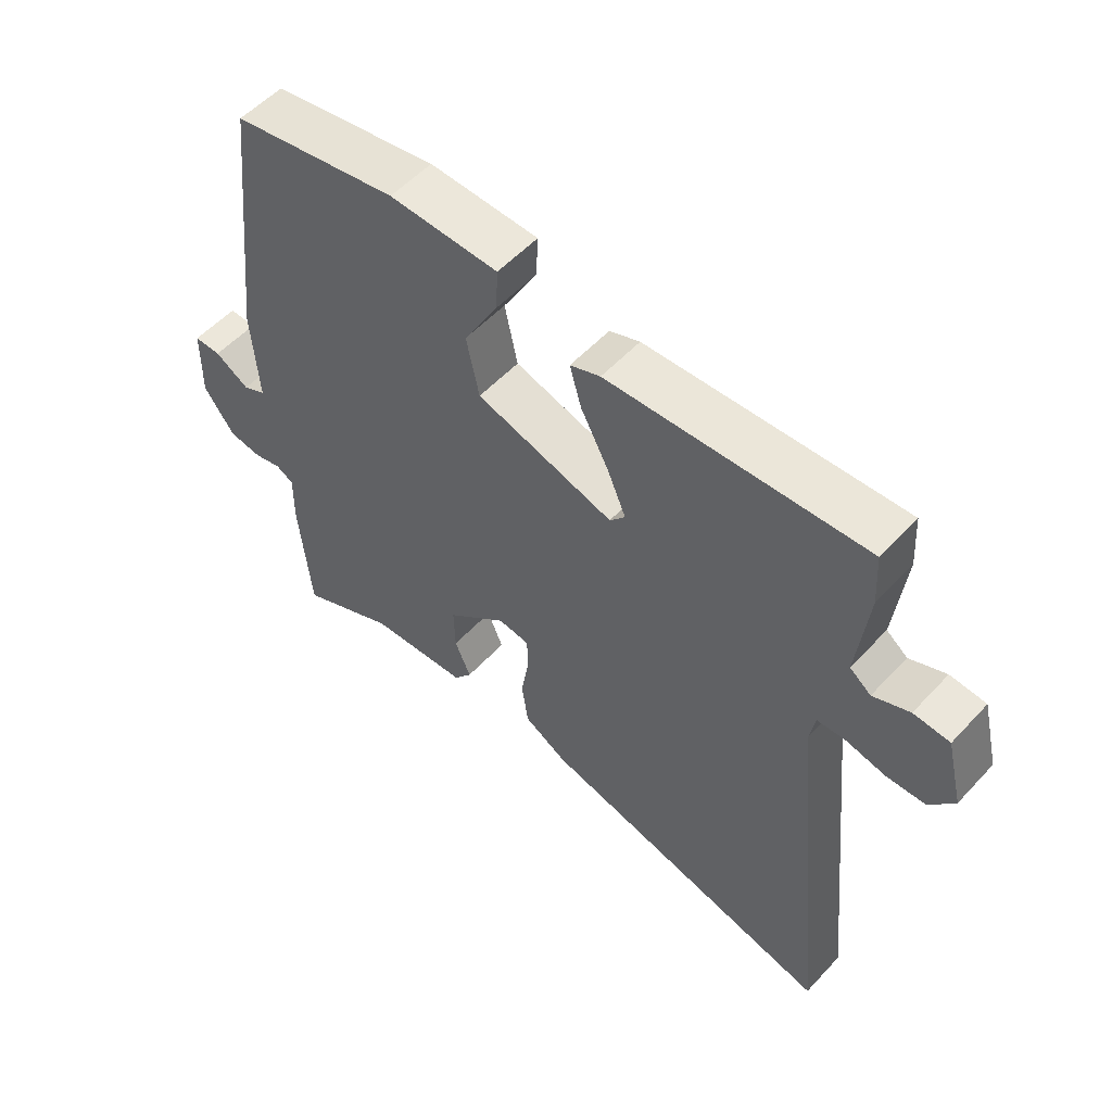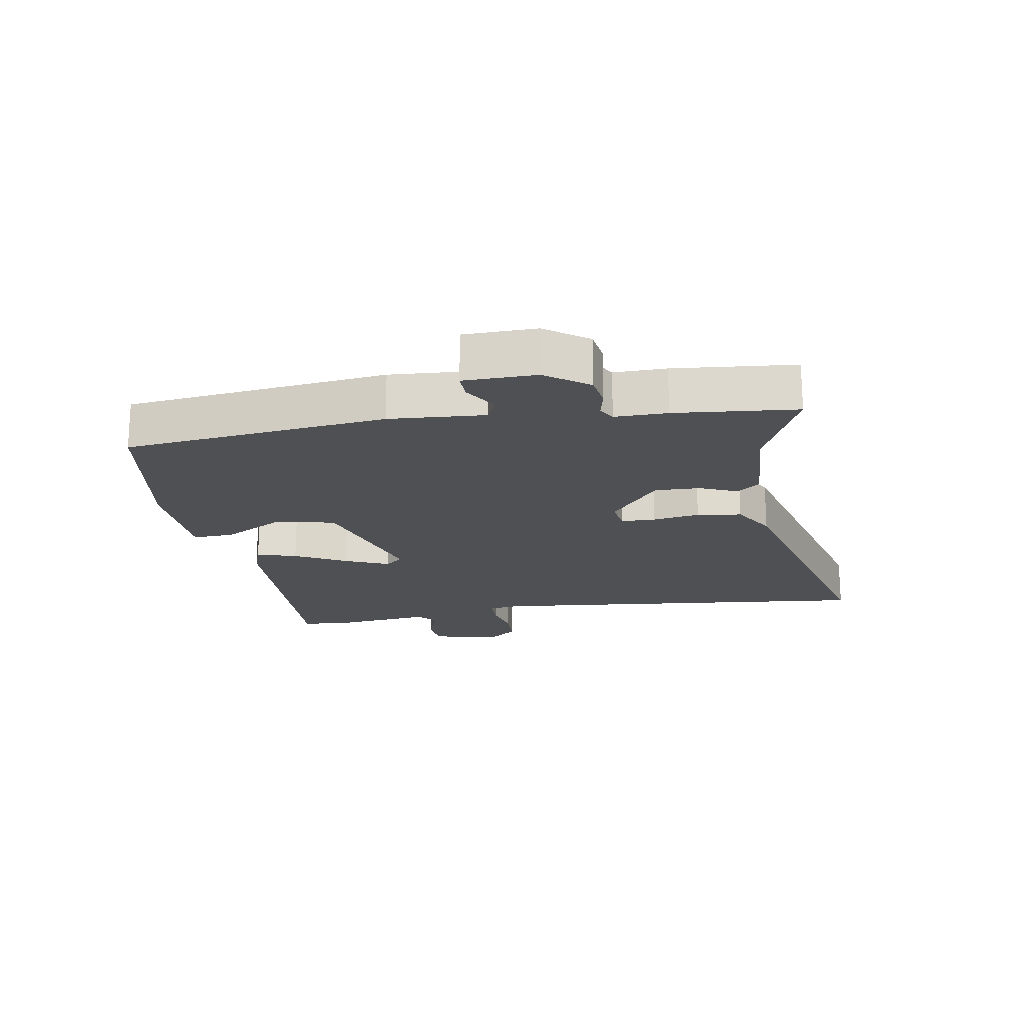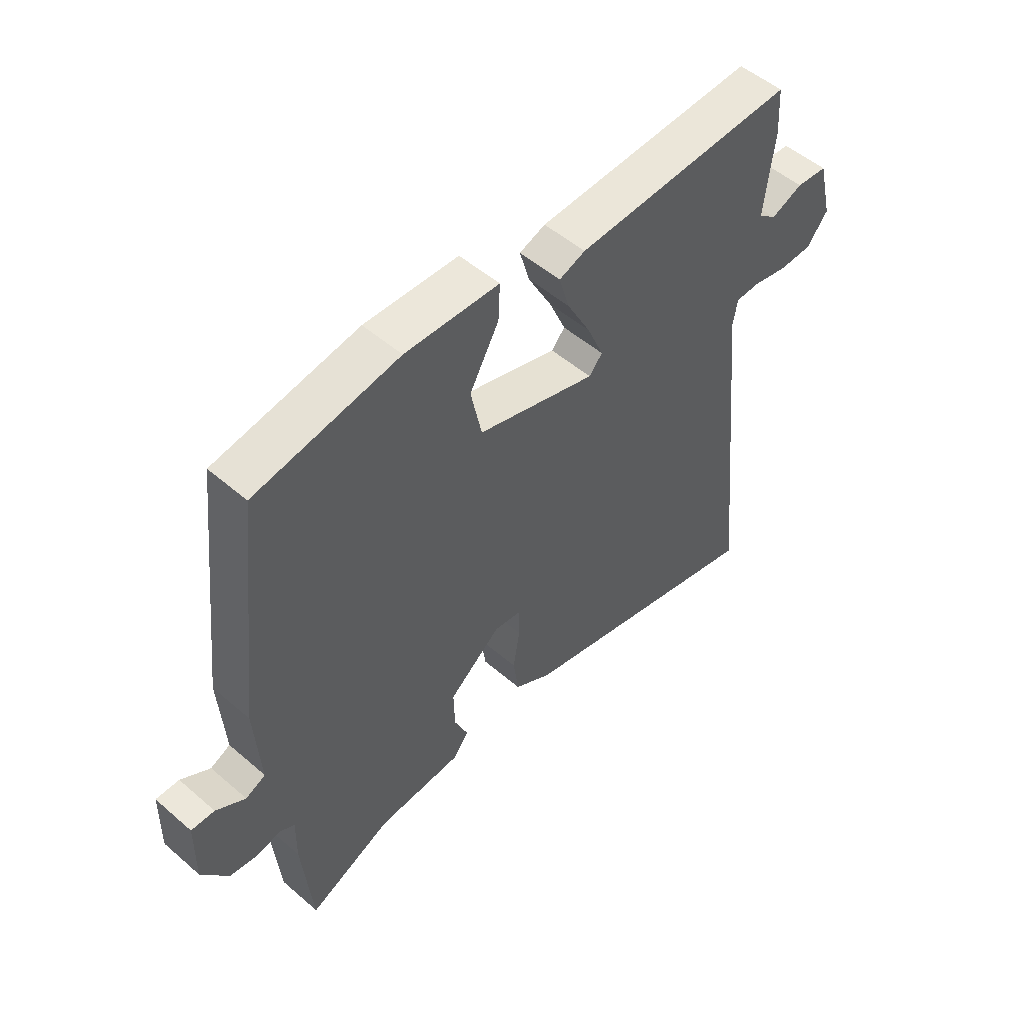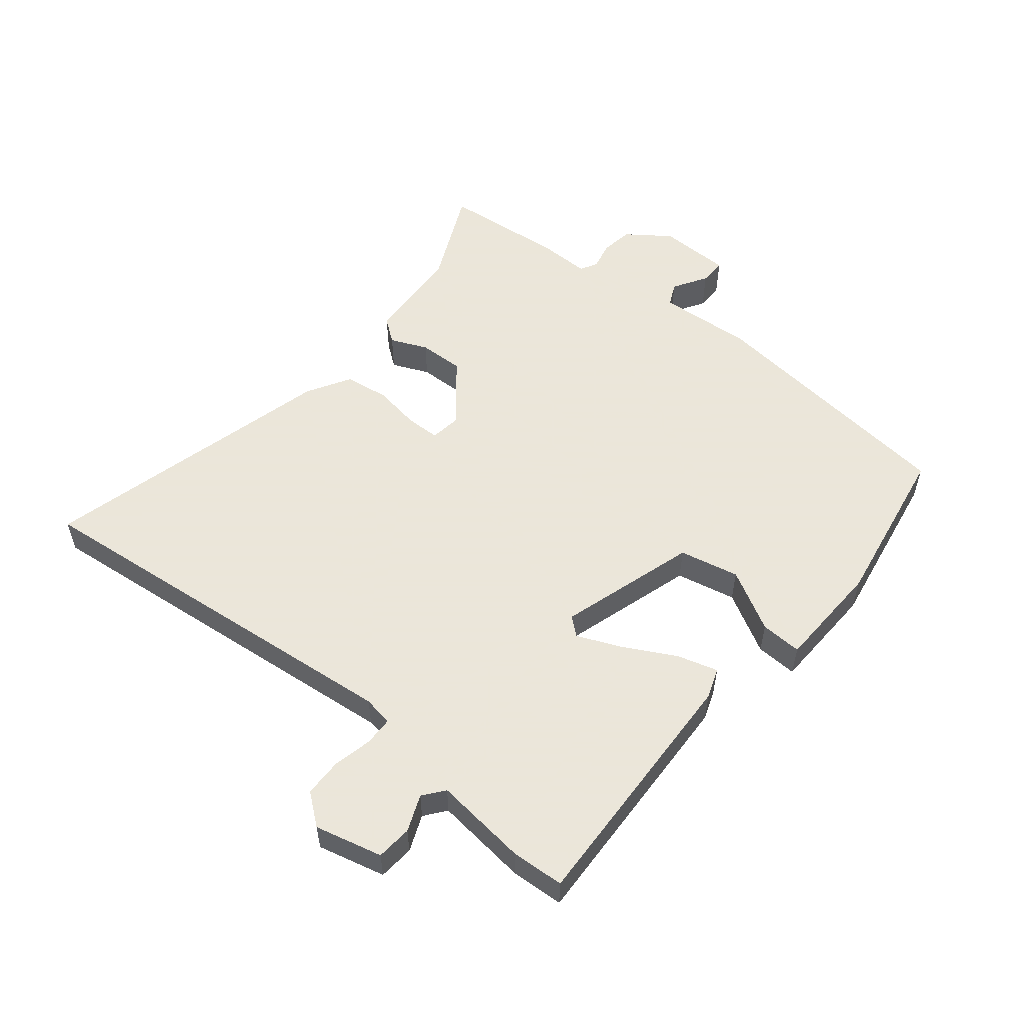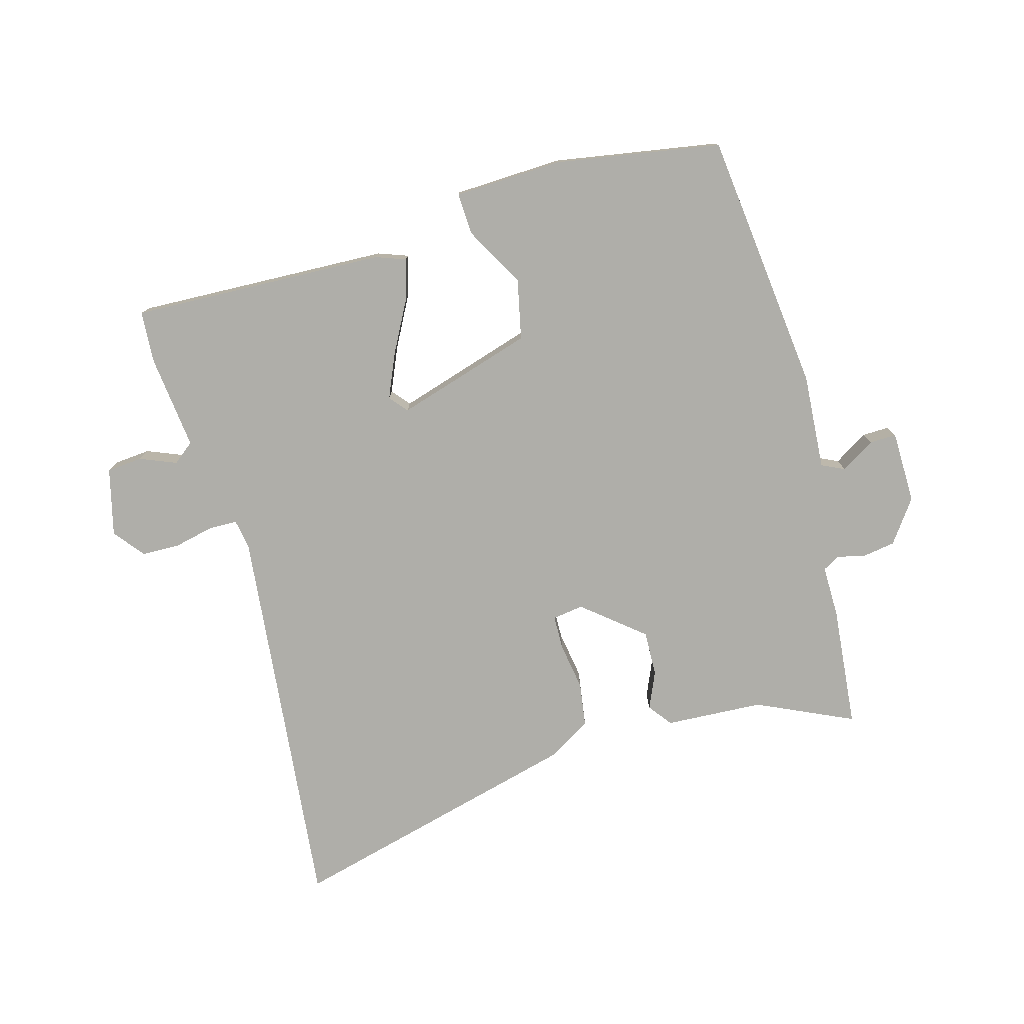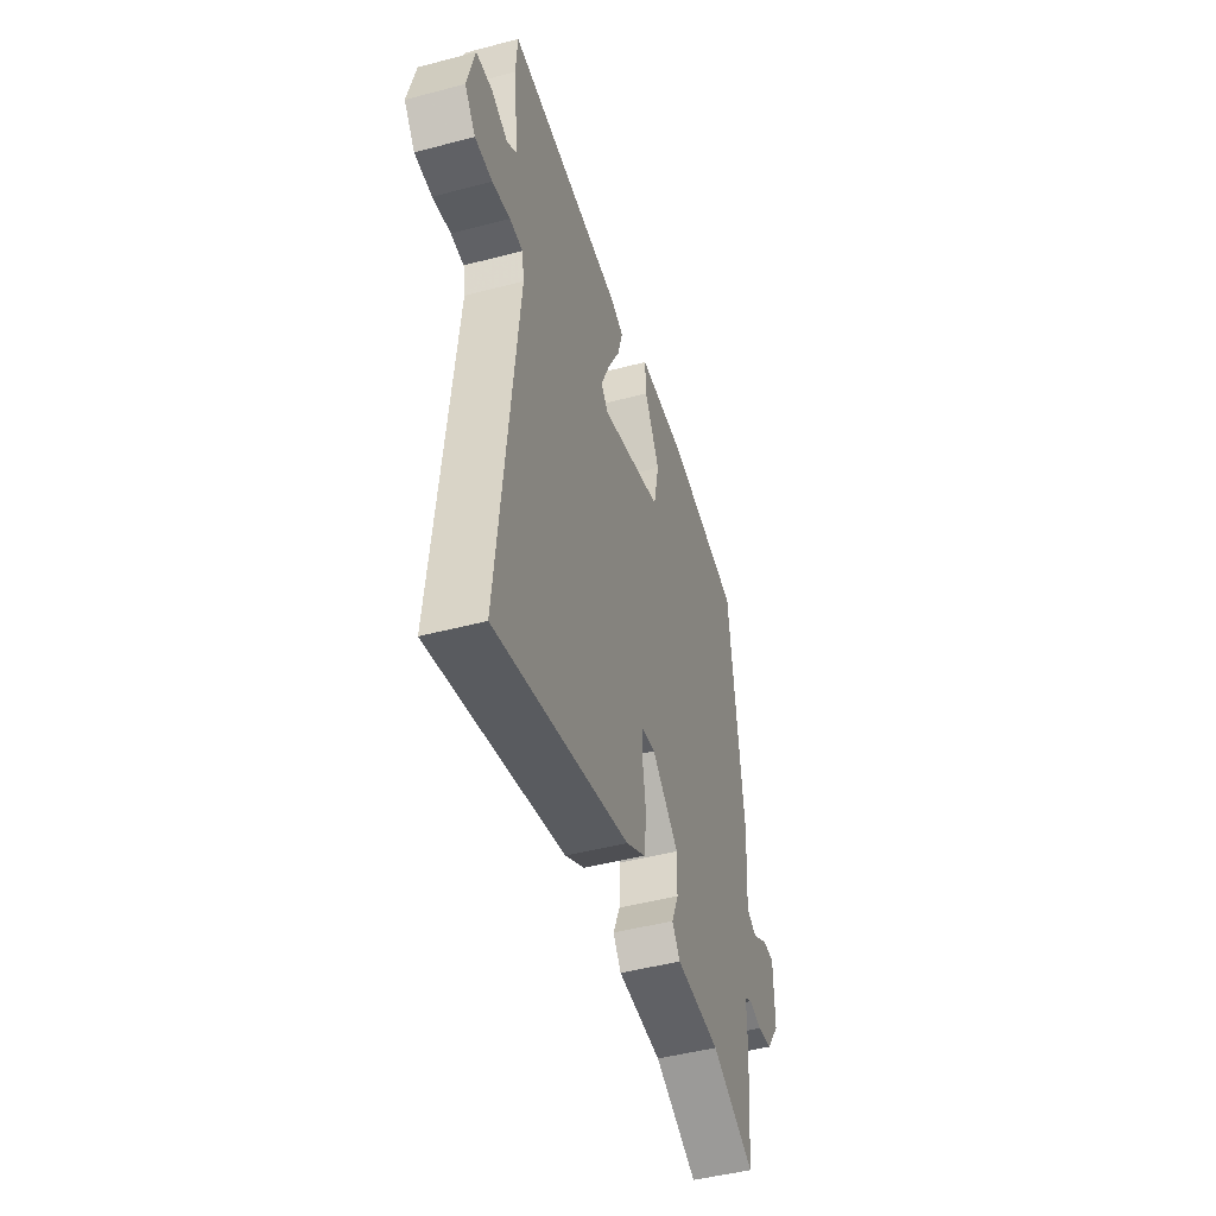
<metadata>
{"format":"obj","ext":"obj","renderer":"f3d","projection":"perspective","resolution":1024,"background":"white","views":[{"elev":54.3,"azim":-138.3,"up":"+Z"},{"elev":-19.2,"azim":99.6,"up":"+Y"},{"elev":51.8,"azim":133.0,"up":"+Z"},{"elev":55.0,"azim":-51.0,"up":"+Y"},{"elev":-77.5,"azim":15.5,"up":"+Y"},{"elev":-46.9,"azim":-73.3,"up":"+Z"}]}
</metadata>
<code>
v 0.464 0.07 -0.528
v 0.313 0.07 -0.459
v 0.159 0.07 -0.451
v 0.131 0.07 -0.414
v 0.156 0.07 -0.356
v 0.158 0.07 -0.285
v 0.064 0.07 -0.208
v 0.015 0.07 -0.215
v 0.014 0.07 -0.269
v 0.026 0.07 -0.343
v 0.016 0.07 -0.413
v -0.052 0.07 -0.453
v -0.516 0.07 -0.573
v -0.453 0.07 0.045
v -0.461 0.07 0.092
v -0.506 0.07 0.093
v -0.568 0.07 0.079
v -0.628 0.07 0.08
v -0.666 0.07 0.128
v -0.64 0.07 0.234
v -0.584 0.07 0.239
v -0.527 0.07 0.216
v -0.494 0.07 0.242
v -0.511 0.07 0.39
v -0.506 0.07 0.472
v -0.107 0.07 0.457
v -0.06 0.07 0.44
v -0.078 0.07 0.377
v -0.121 0.07 0.296
v -0.151 0.07 0.226
v -0.127 0.07 0.198
v 0.088 0.07 0.264
v 0.108 0.07 0.358
v 0.055 0.07 0.453
v 0.052 0.07 0.518
v 0.222 0.07 0.525
v 0.481 0.07 0.482
v 0.528 0.07 0.072
v 0.518 0.07 -0.078
v 0.554 0.07 -0.095
v 0.607 0.07 -0.062
v 0.649 0.07 -0.061
v 0.651 0.07 -0.175
v 0.603 0.07 -0.242
v 0.552 0.07 -0.25
v 0.508 0.07 -0.24
v 0.481 0.07 -0.255
v 0.482 0.07 -0.337
v 0.464 0 -0.528
v 0.313 0 -0.459
v 0.159 0 -0.451
v 0.131 0 -0.414
v 0.156 0 -0.356
v 0.158 0 -0.285
v 0.064 0 -0.208
v 0.015 0 -0.215
v 0.014 0 -0.269
v 0.026 0 -0.343
v 0.016 0 -0.413
v -0.052 0 -0.453
v -0.516 0 -0.573
v -0.453 0 0.045
v -0.461 0 0.092
v -0.506 0 0.093
v -0.568 0 0.079
v -0.628 0 0.08
v -0.666 0 0.128
v -0.64 0 0.234
v -0.584 0 0.239
v -0.527 0 0.216
v -0.494 0 0.242
v -0.511 0 0.39
v -0.506 0 0.472
v -0.107 0 0.457
v -0.06 0 0.44
v -0.078 0 0.377
v -0.121 0 0.296
v -0.151 0 0.226
v -0.127 0 0.198
v 0.088 0 0.264
v 0.108 0 0.358
v 0.055 0 0.453
v 0.052 0 0.518
v 0.222 0 0.525
v 0.481 0 0.482
v 0.528 0 0.072
v 0.518 0 -0.078
v 0.554 0 -0.095
v 0.607 0 -0.062
v 0.649 0 -0.061
v 0.651 0 -0.175
v 0.603 0 -0.242
v 0.552 0 -0.25
v 0.508 0 -0.24
v 0.481 0 -0.255
v 0.482 0 -0.337
f 47 48 1 2
f 44 45 46
f 43 44 46
f 42 43 46
f 41 42 46
f 40 41 46
f 39 40 46 47
f 38 39 47
f 37 38 47
f 36 37 47
f 35 36 47
f 34 35 47
f 33 34 47
f 32 33 47 2
f 27 28 29
f 26 27 29
f 25 26 29
f 24 25 29
f 23 24 29
f 22 23 29 30
f 20 21 22
f 19 20 22
f 18 19 22
f 17 18 22
f 16 17 22
f 22 30 31
f 16 22 31
f 15 16 31
f 12 13 14
f 11 12 14
f 10 11 14
f 9 10 14
f 14 15 31
f 9 14 31
f 8 9 31
f 2 3 4 5
f 2 5 6
f 32 2 6
f 7 8 31 32
f 6 7 32
f 50 49 96 95
f 94 93 92
f 94 92 91
f 94 91 90
f 94 90 89
f 94 89 88
f 95 94 88 87
f 95 87 86
f 95 86 85
f 95 85 84
f 95 84 83
f 95 83 82
f 95 82 81
f 50 95 81 80
f 77 76 75
f 77 75 74
f 77 74 73
f 77 73 72
f 77 72 71
f 78 77 71 70
f 70 69 68
f 70 68 67
f 70 67 66
f 70 66 65
f 70 65 64
f 79 78 70
f 79 70 64
f 79 64 63
f 62 61 60
f 62 60 59
f 62 59 58
f 62 58 57
f 79 63 62
f 79 62 57
f 79 57 56
f 53 52 51 50
f 54 53 50
f 54 50 80
f 80 79 56 55
f 80 55 54
f 1 49 50 2
f 2 50 51 3
f 3 51 52 4
f 4 52 53 5
f 5 53 54 6
f 6 54 55 7
f 7 55 56 8
f 8 56 57 9
f 9 57 58 10
f 10 58 59 11
f 11 59 60 12
f 12 60 61 13
f 13 61 62 14
f 14 62 63 15
f 15 63 64 16
f 16 64 65 17
f 17 65 66 18
f 18 66 67 19
f 19 67 68 20
f 20 68 69 21
f 21 69 70 22
f 22 70 71 23
f 23 71 72 24
f 24 72 73 25
f 25 73 74 26
f 26 74 75 27
f 27 75 76 28
f 28 76 77 29
f 29 77 78 30
f 30 78 79 31
f 31 79 80 32
f 32 80 81 33
f 33 81 82 34
f 34 82 83 35
f 35 83 84 36
f 36 84 85 37
f 37 85 86 38
f 38 86 87 39
f 39 87 88 40
f 40 88 89 41
f 41 89 90 42
f 42 90 91 43
f 43 91 92 44
f 44 92 93 45
f 45 93 94 46
f 46 94 95 47
f 47 95 96 48
f 48 96 49 1

</code>
